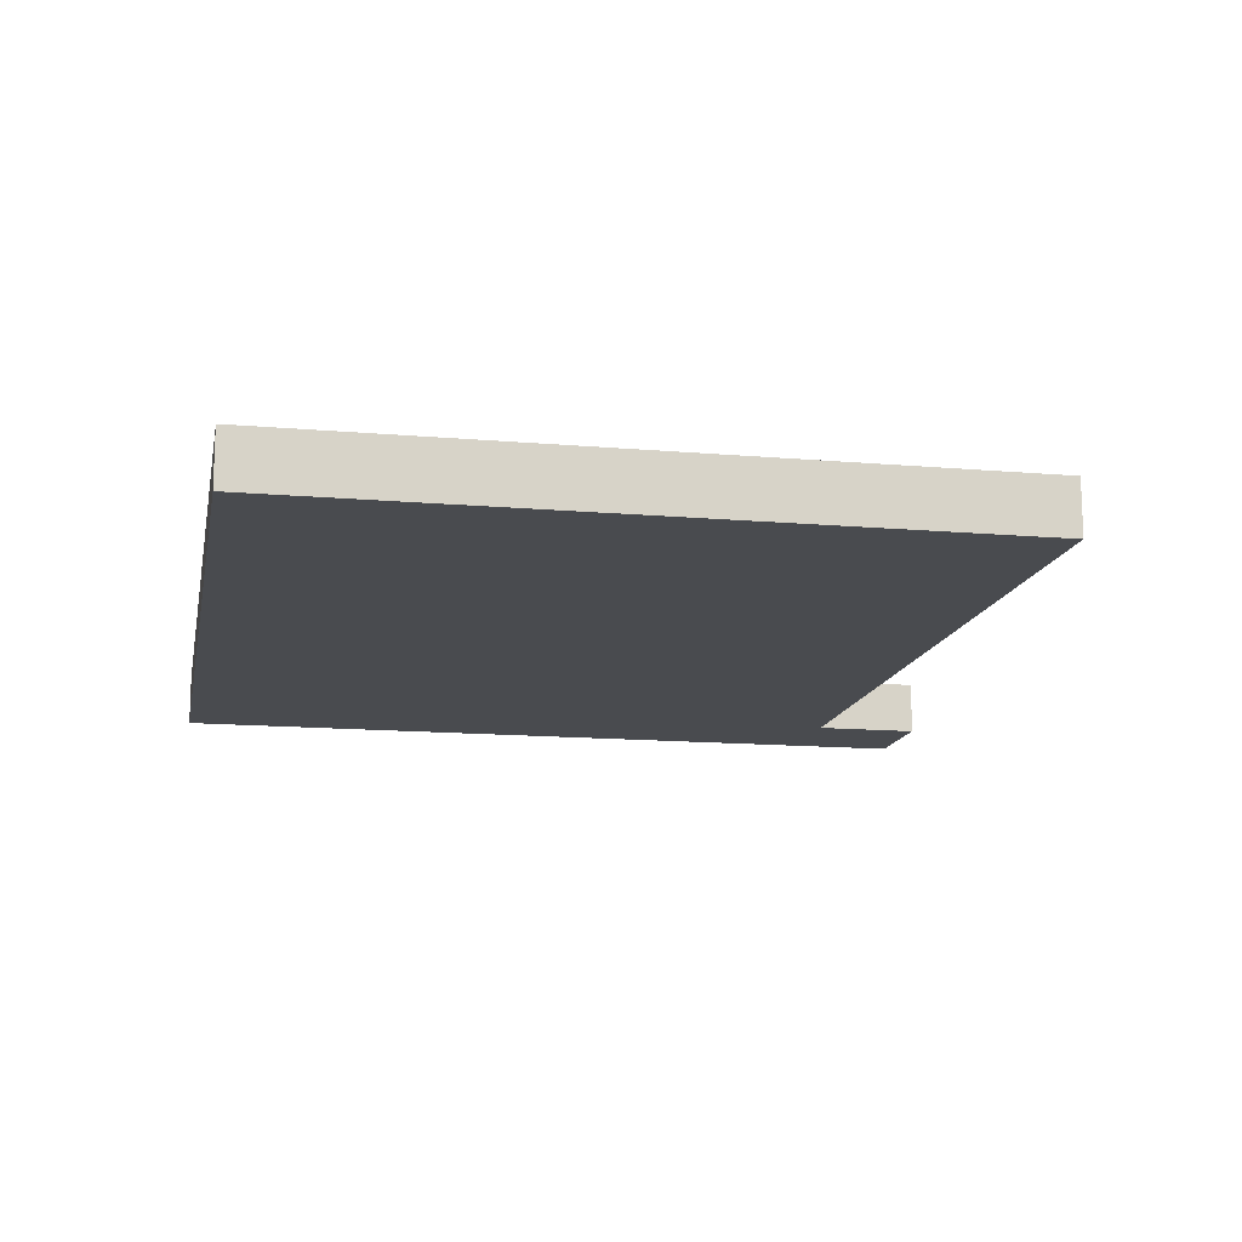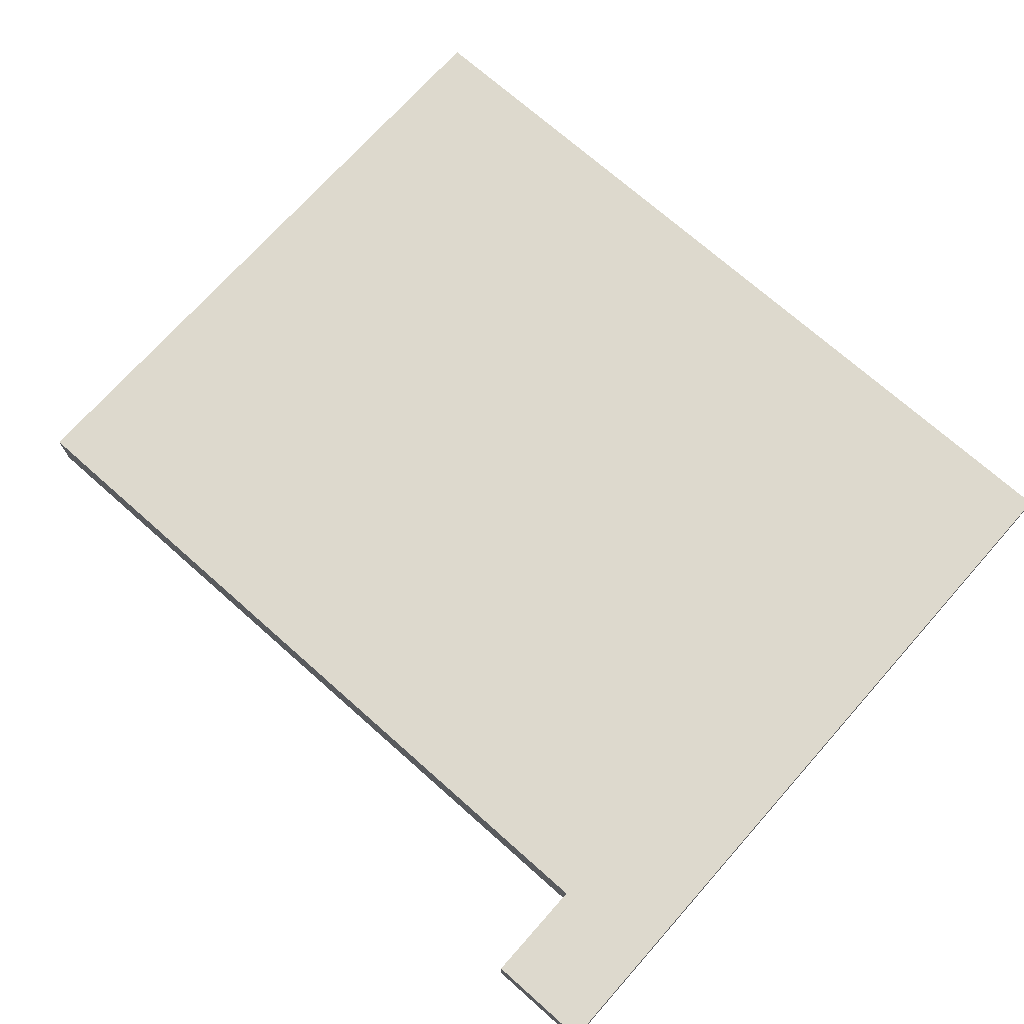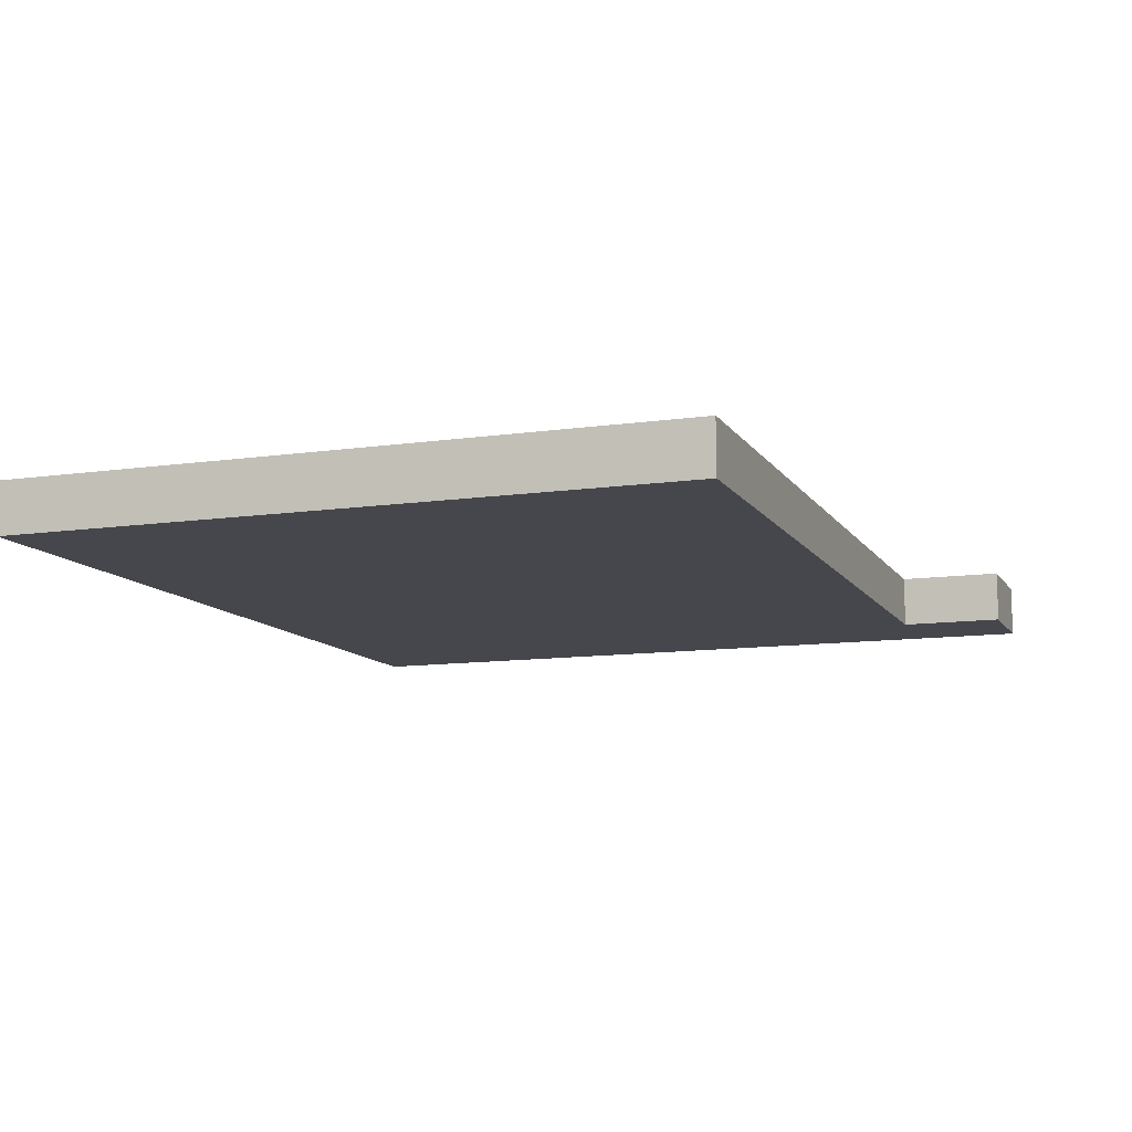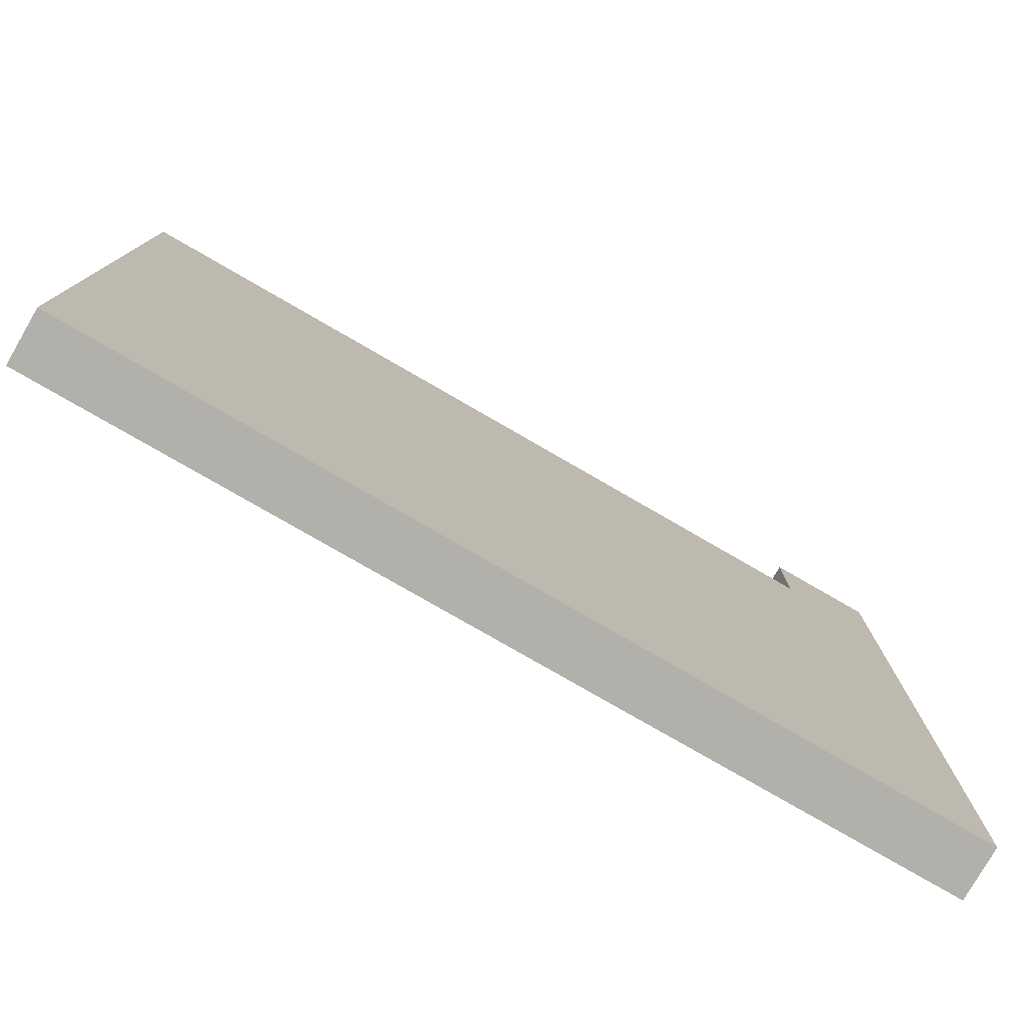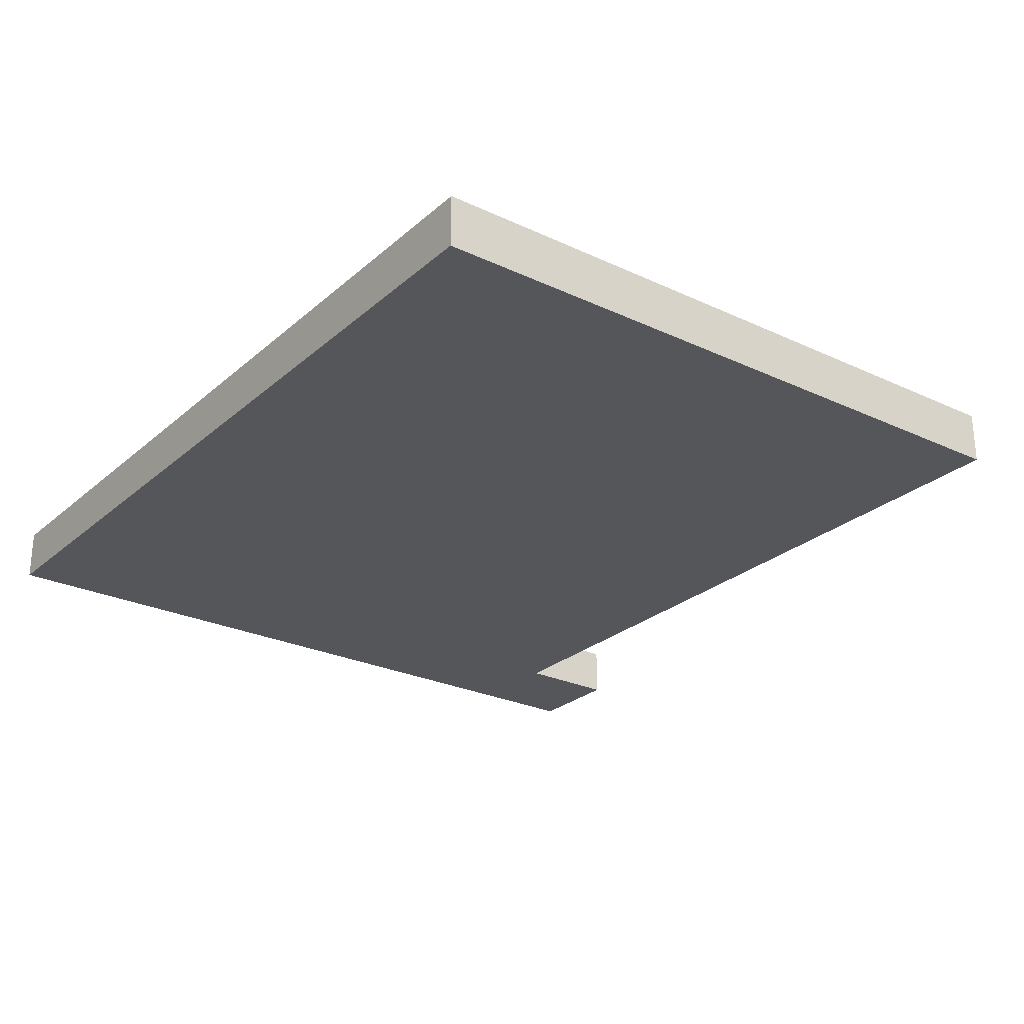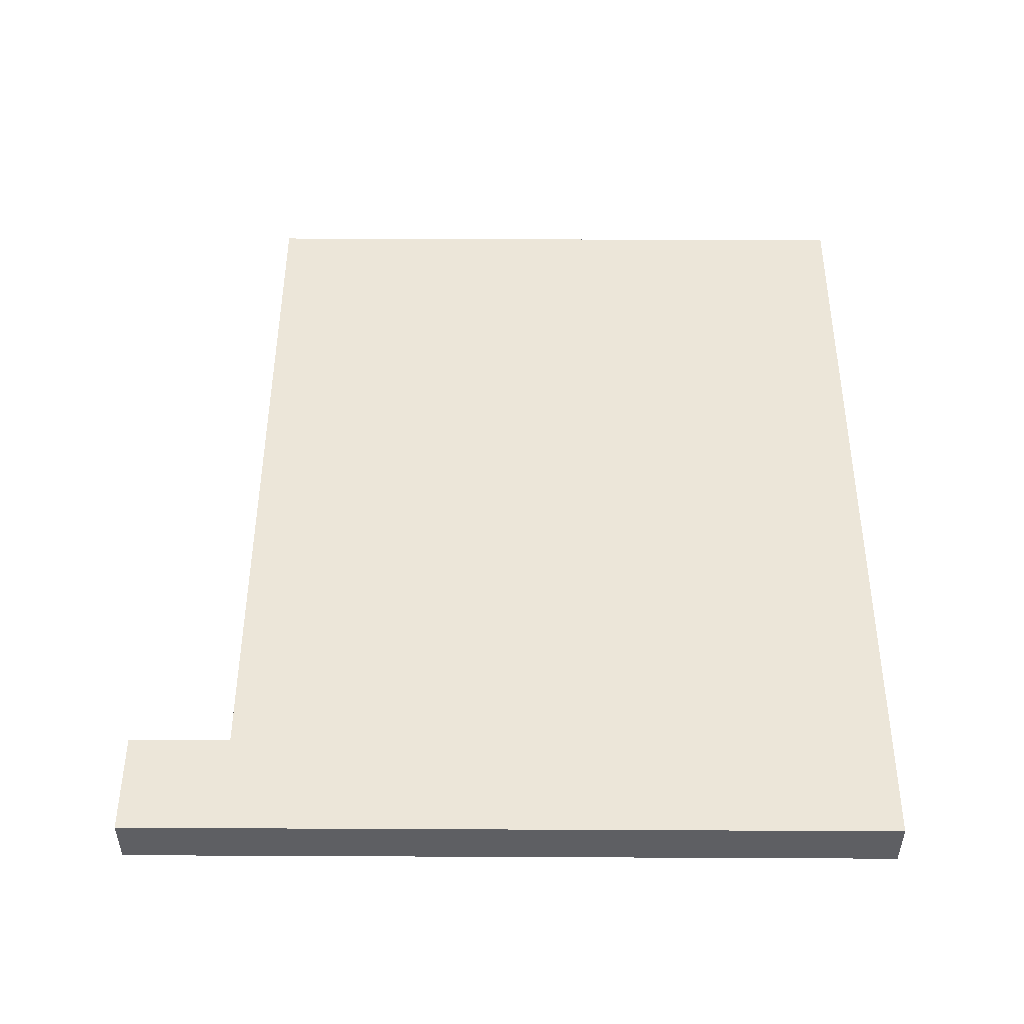
<metadata>
{"format":"obj","ext":"obj","renderer":"f3d","projection":"perspective","resolution":1024,"background":"white","views":[{"elev":-13.9,"azim":-101.0,"up":"+Y"},{"elev":71.9,"azim":41.6,"up":"+Y"},{"elev":-10.9,"azim":-70.1,"up":"+Y"},{"elev":-78.4,"azim":-30.0,"up":"+Z"},{"elev":-26.0,"azim":-126.6,"up":"+Y"},{"elev":49.3,"azim":90.3,"up":"+Y"}]}
</metadata>
<code>
g Spooky_Lunapark_gate
v -4.563 -51.41 3.474
v -4.563 -51.41 0.2242
v -4.563 -51.16 0.2242
v -4.563 -51.16 3.474
v -0.8775 -51.16 3.474
v -4.563 -51.16 3.474
v -4.563 -51.16 0.2242
v -0.375 -51.16 0.2242
v -0.8775 -51.16 3.974
v -0.375 -51.16 3.974
v -0.375 -51.16 0.2242
v -4.563 -51.16 0.2242
v -4.563 -51.41 0.2242
v -0.375 -51.41 0.2242
v -0.8775 -51.41 3.474
v -0.375 -51.41 0.2242
v -4.563 -51.41 0.2242
v -4.563 -51.41 3.474
v -0.375 -51.41 3.974
v -0.8775 -51.41 3.974
v -0.8775 -51.41 3.474
v -4.563 -51.41 3.474
v -4.563 -51.16 3.474
v -0.8775 -51.16 3.474
v -0.375 -51.41 3.974
v -0.8775 -51.41 3.974
v -0.8775 -51.16 3.974
v -0.375 -51.16 3.974
v -0.8775 -51.16 3.474
v -0.8775 -51.16 3.974
v -0.8775 -51.41 3.974
v -0.8775 -51.41 3.474
v -0.375 -51.41 0.2242
v -0.375 -51.41 3.974
v -0.375 -51.16 3.974
v -0.375 -51.16 0.2242
g Spooky_Lunapark_gate_0
f 3 2 1
f 4 3 1
f 7 6 5
f 8 7 5
f 5 9 8
f 9 10 8
f 13 12 11
f 14 13 11
f 17 16 15
f 18 17 15
f 16 19 15
f 19 20 15
f 23 22 21
f 24 23 21
f 27 26 25
f 28 27 25
f 31 30 29
f 32 31 29
f 35 34 33
f 36 35 33

</code>
